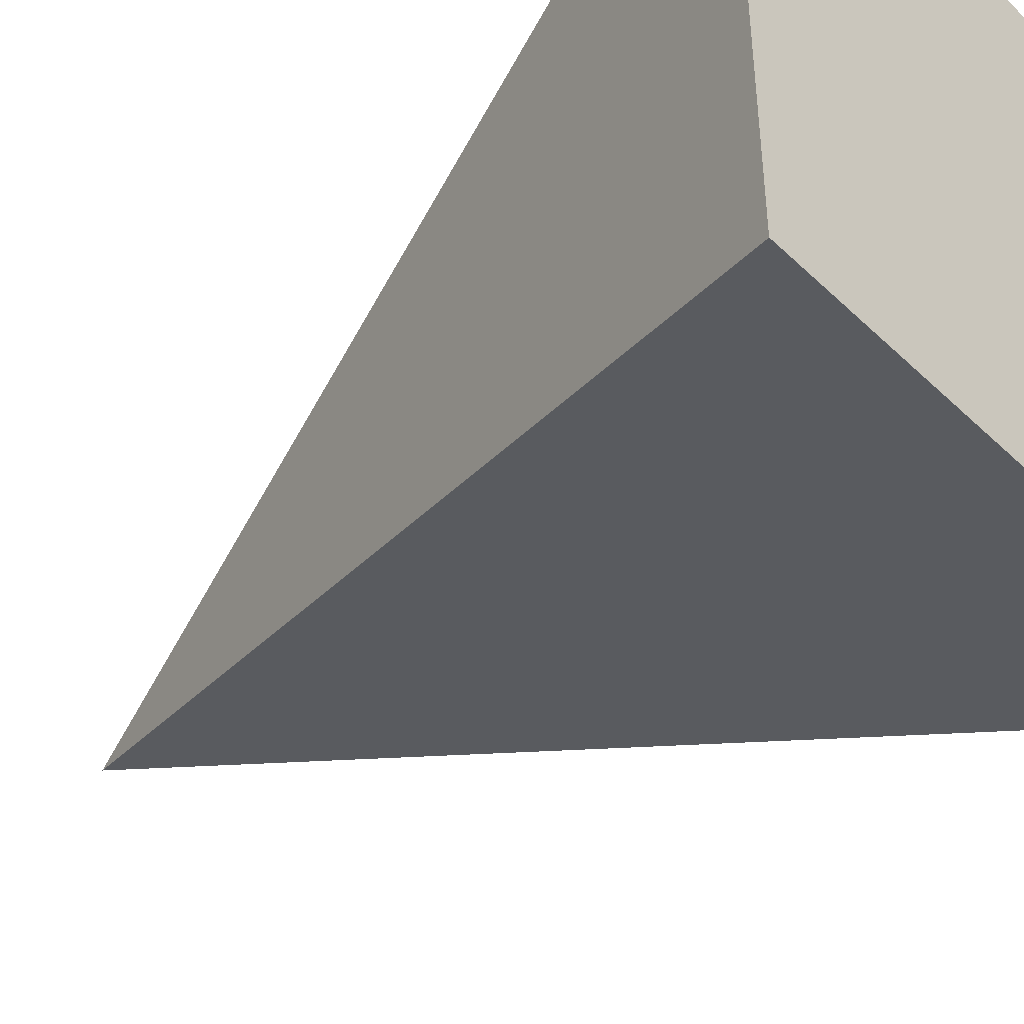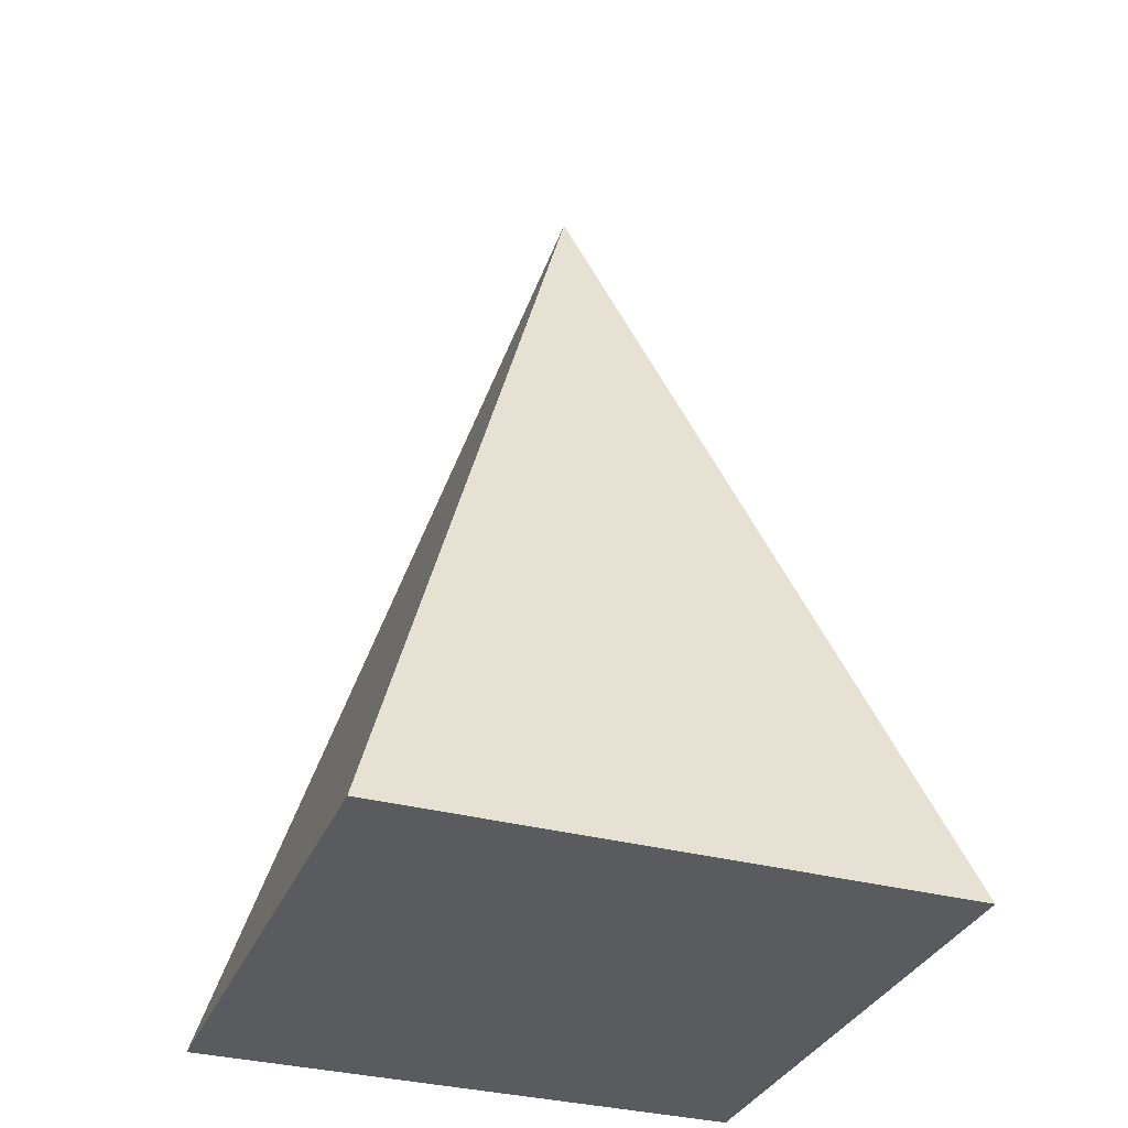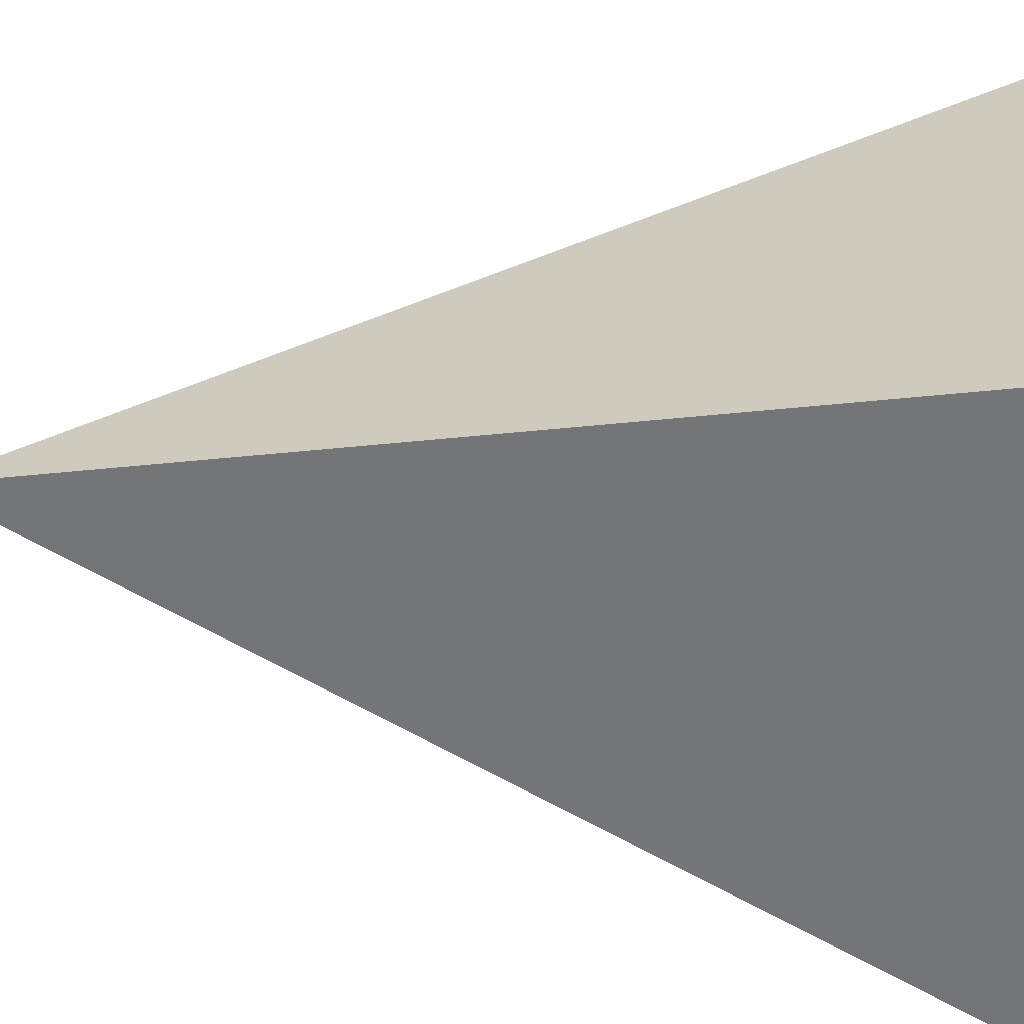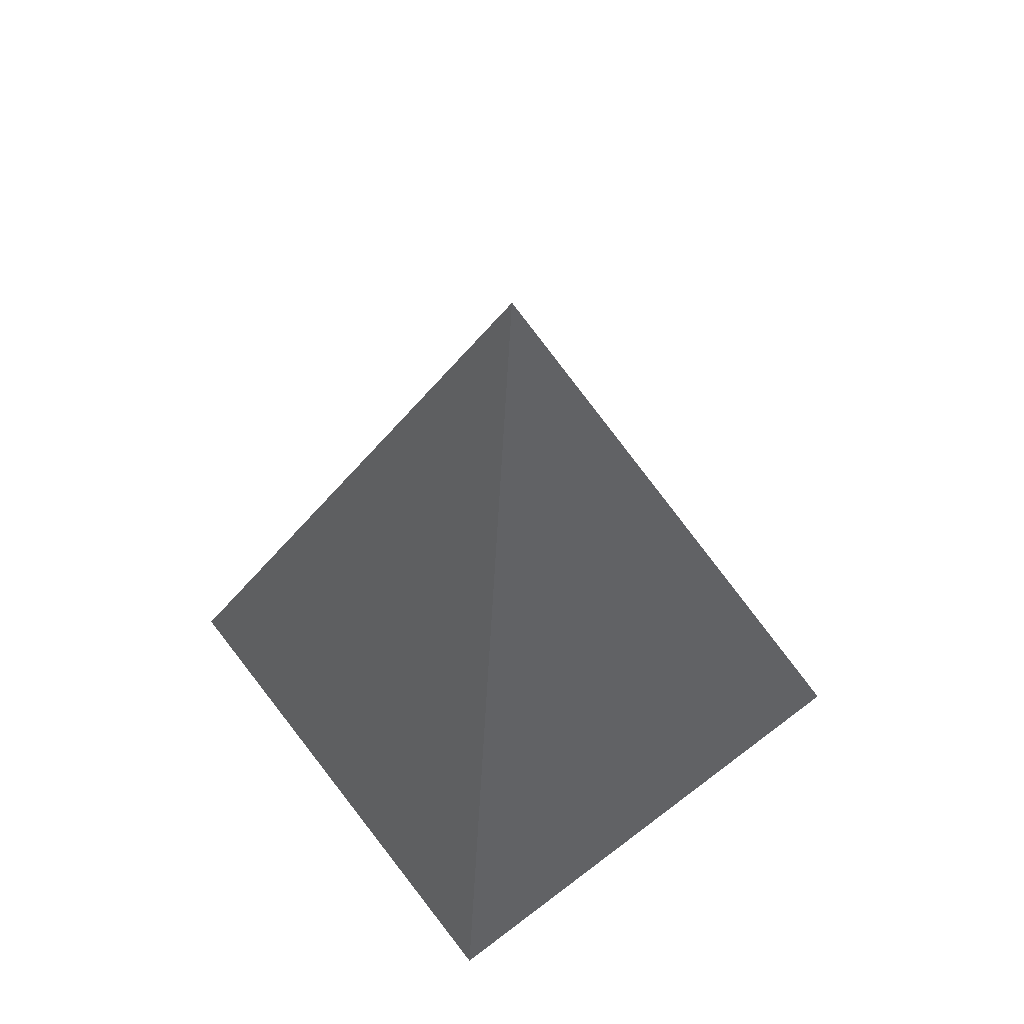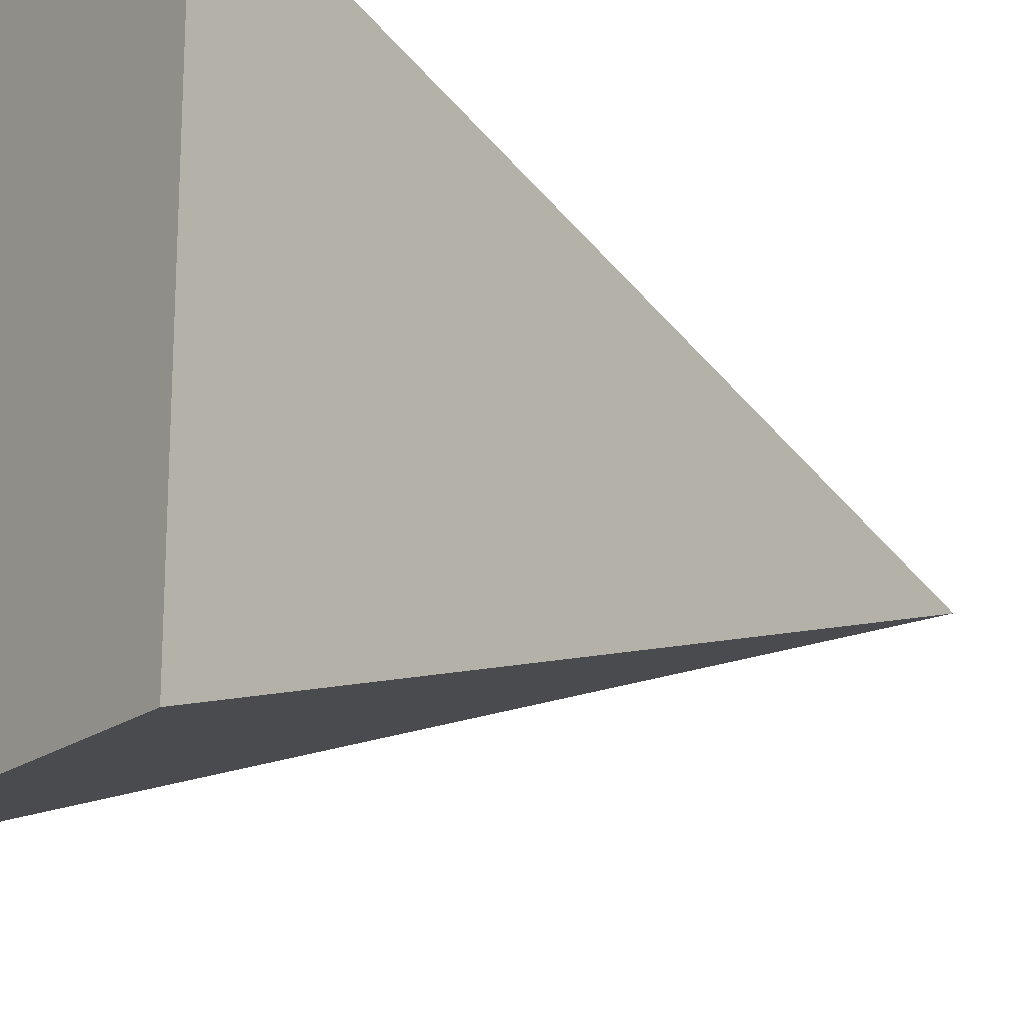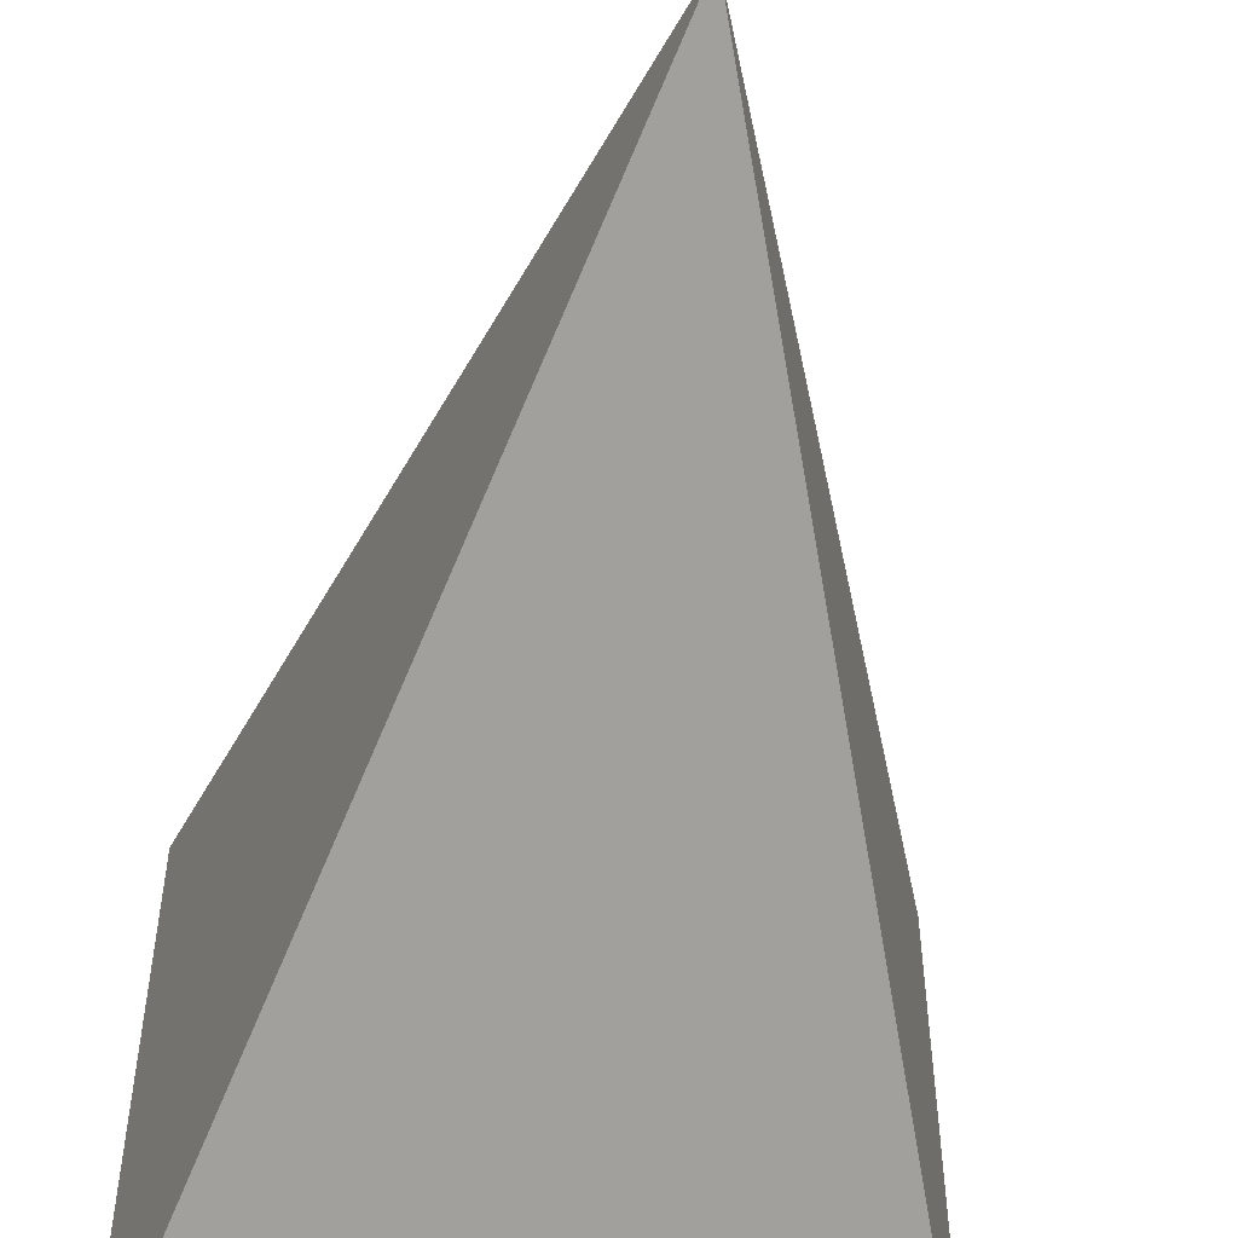
<metadata>
{"format":"obj","ext":"obj","renderer":"f3d","projection":"perspective","resolution":1024,"background":"white","views":[{"elev":-44.3,"azim":132.1,"up":"+Y"},{"elev":-33.3,"azim":159.7,"up":"+Z"},{"elev":29.6,"azim":95.3,"up":"+Y"},{"elev":64.9,"azim":52.5,"up":"+Z"},{"elev":-18.5,"azim":-125.9,"up":"+Y"},{"elev":-54.1,"azim":-6.9,"up":"+Y"}]}
</metadata>
<code>
v  0  0  0
v  1  0  0
v  1  1  0
v  0  1  0
v  0.5  0.5  1.6
f 4 1 2
f 3 4 2
f 5 2 1
f 4 5 1
f 3 5 4
f 5 3 2

</code>
